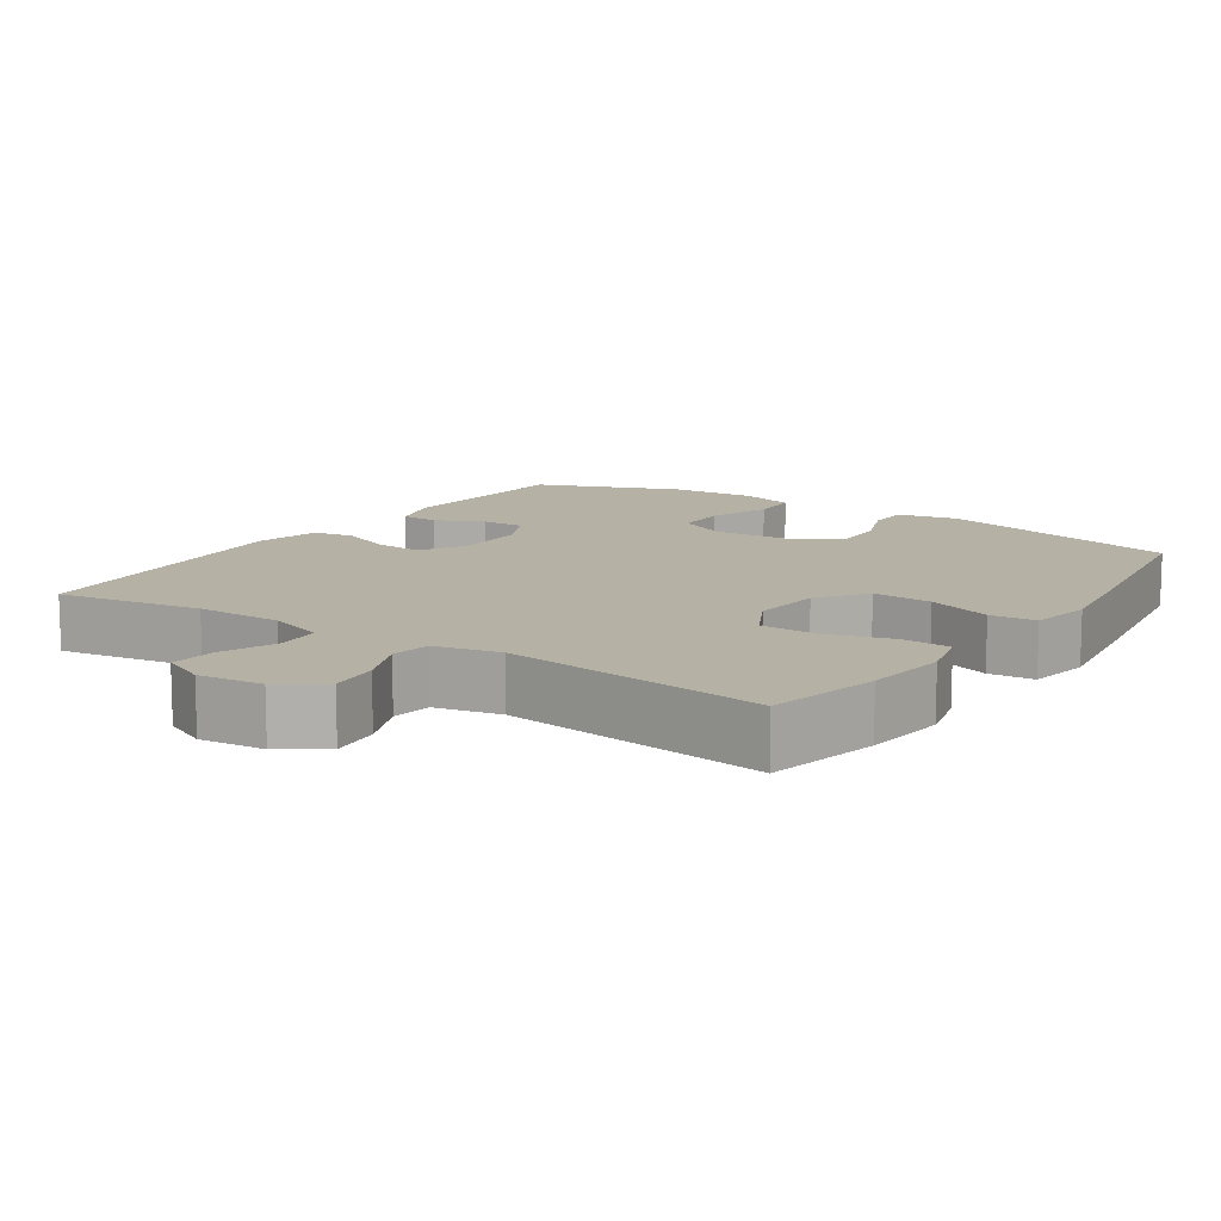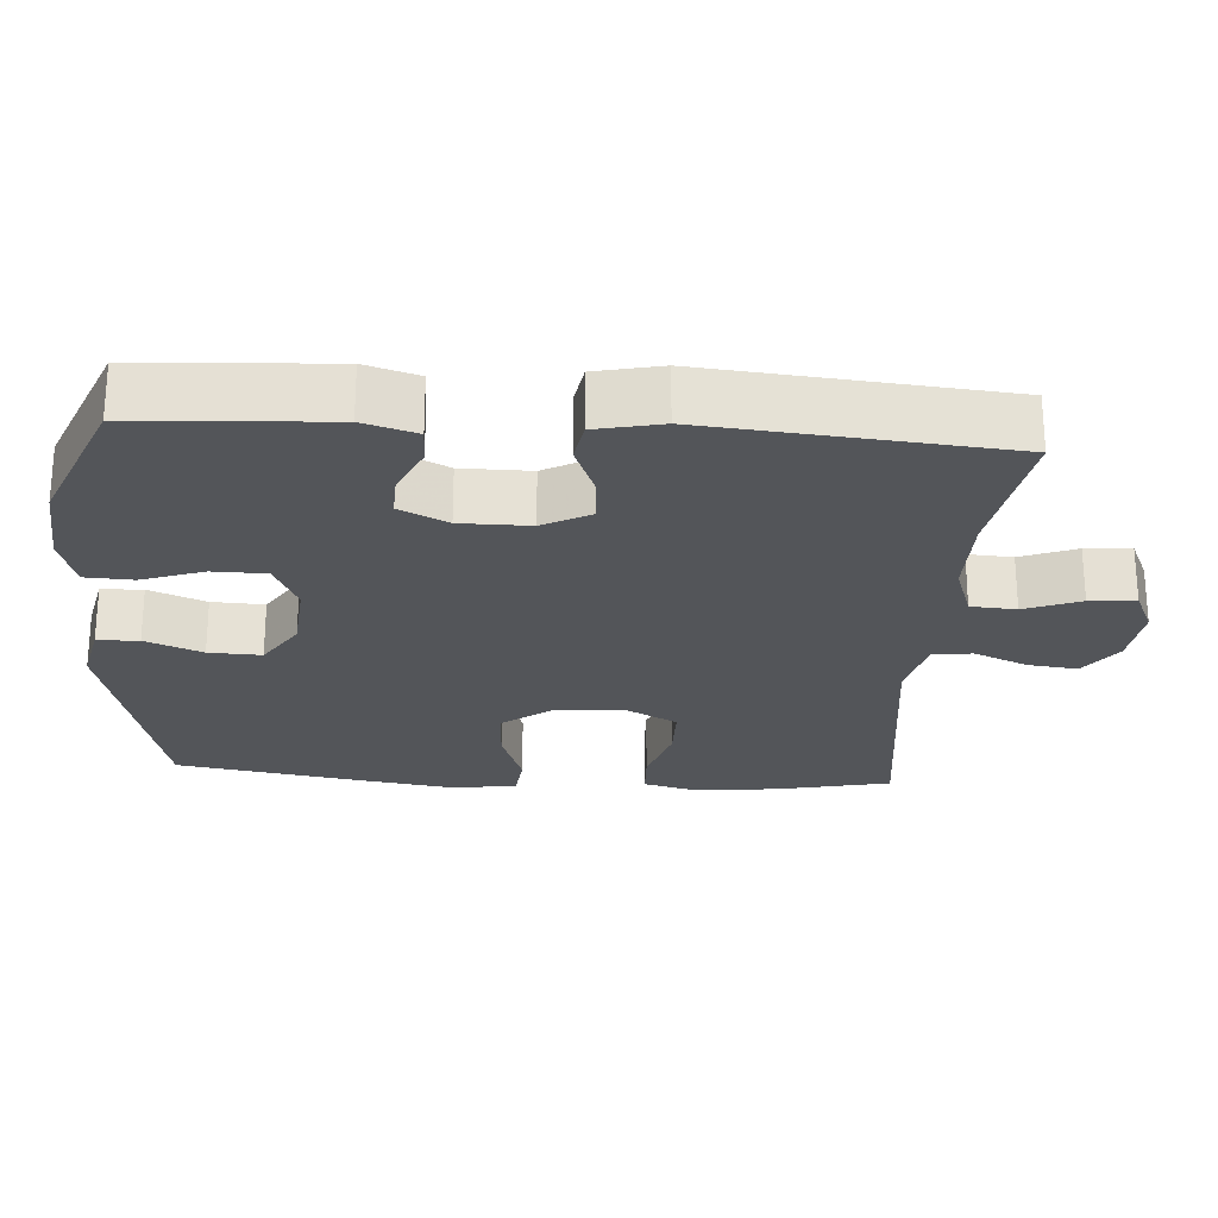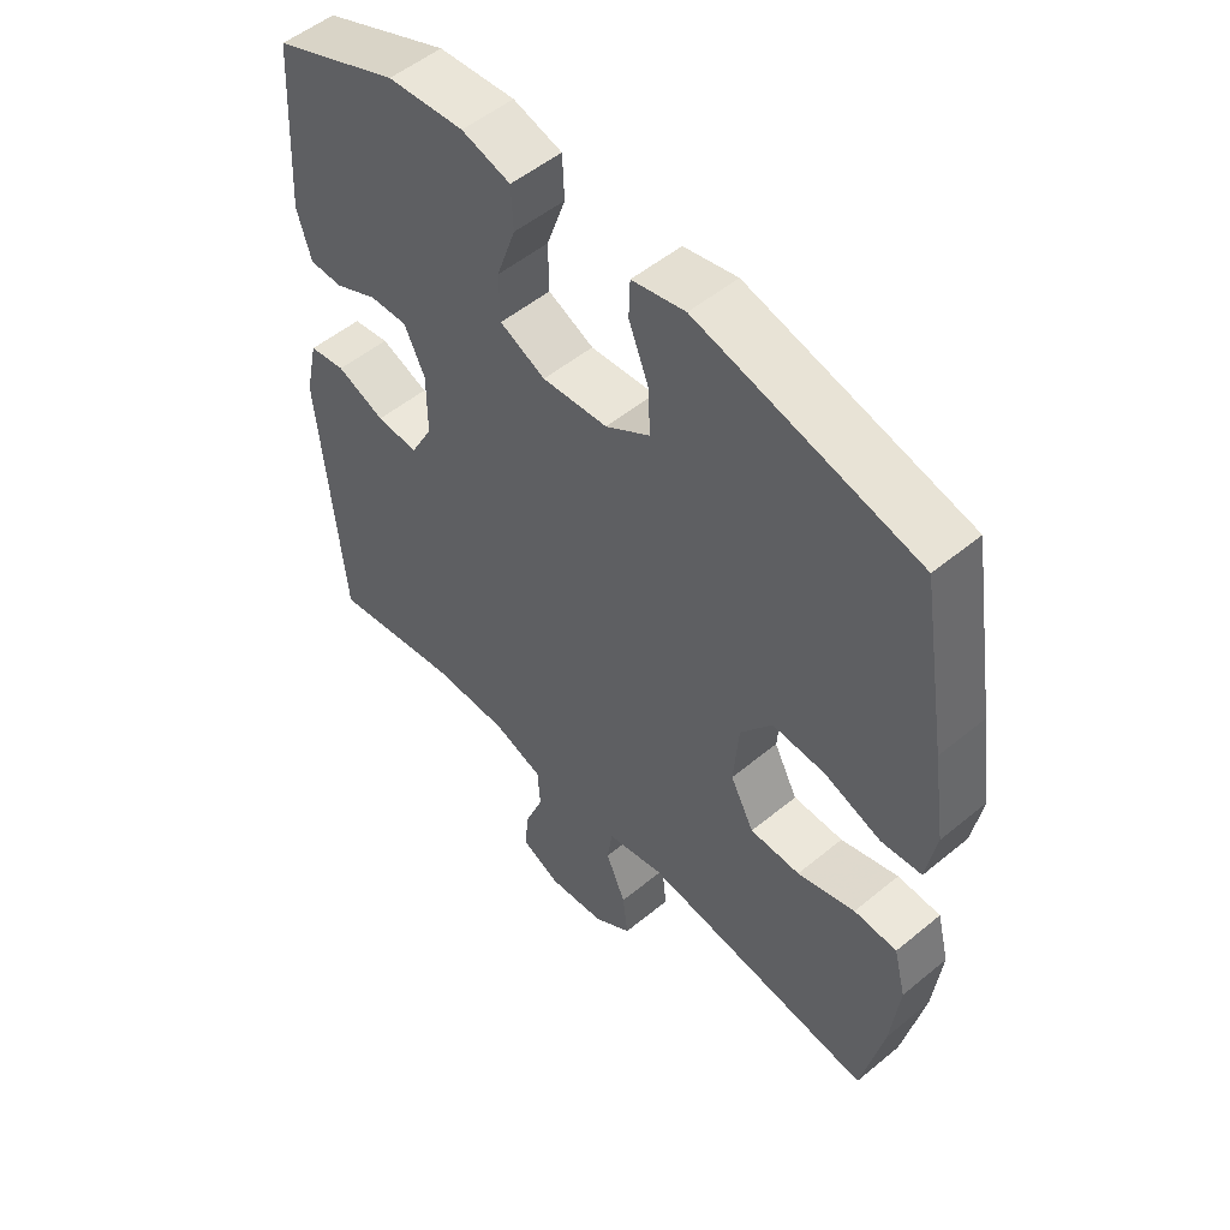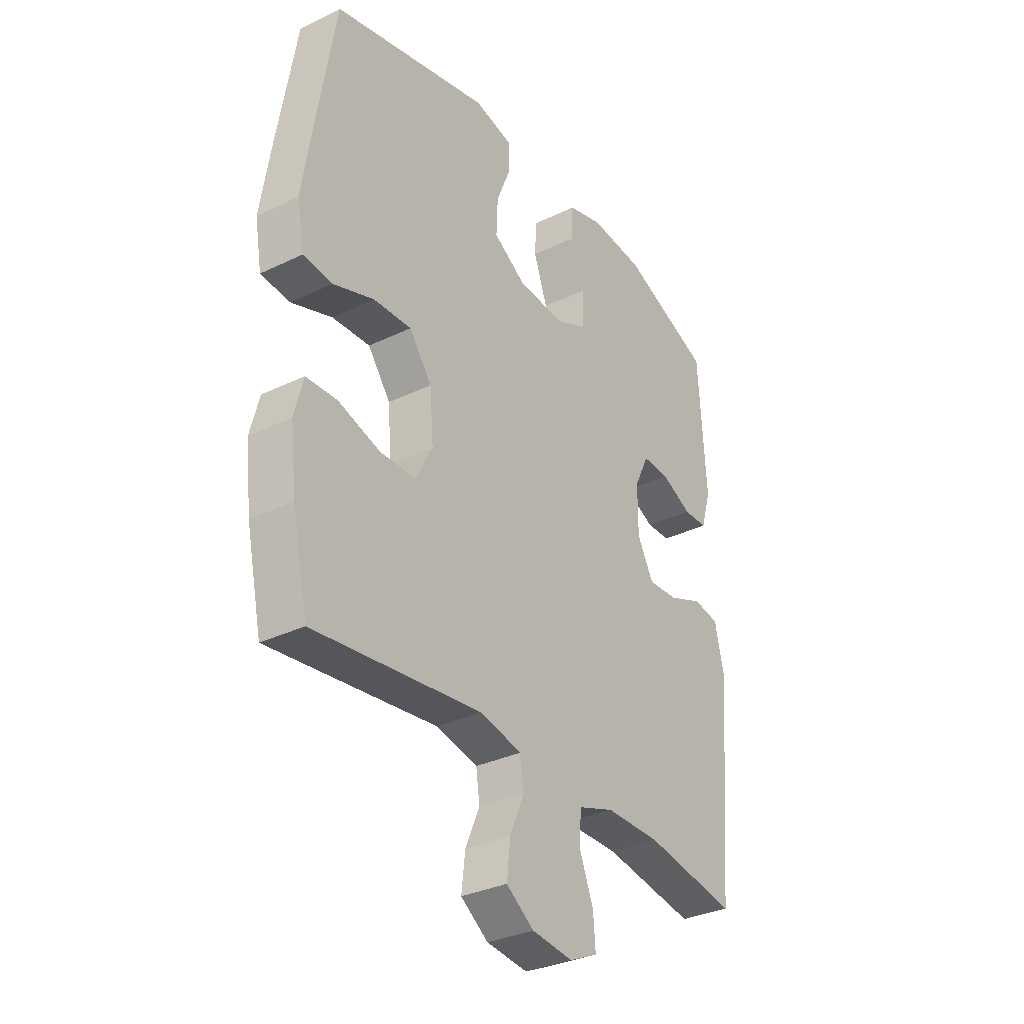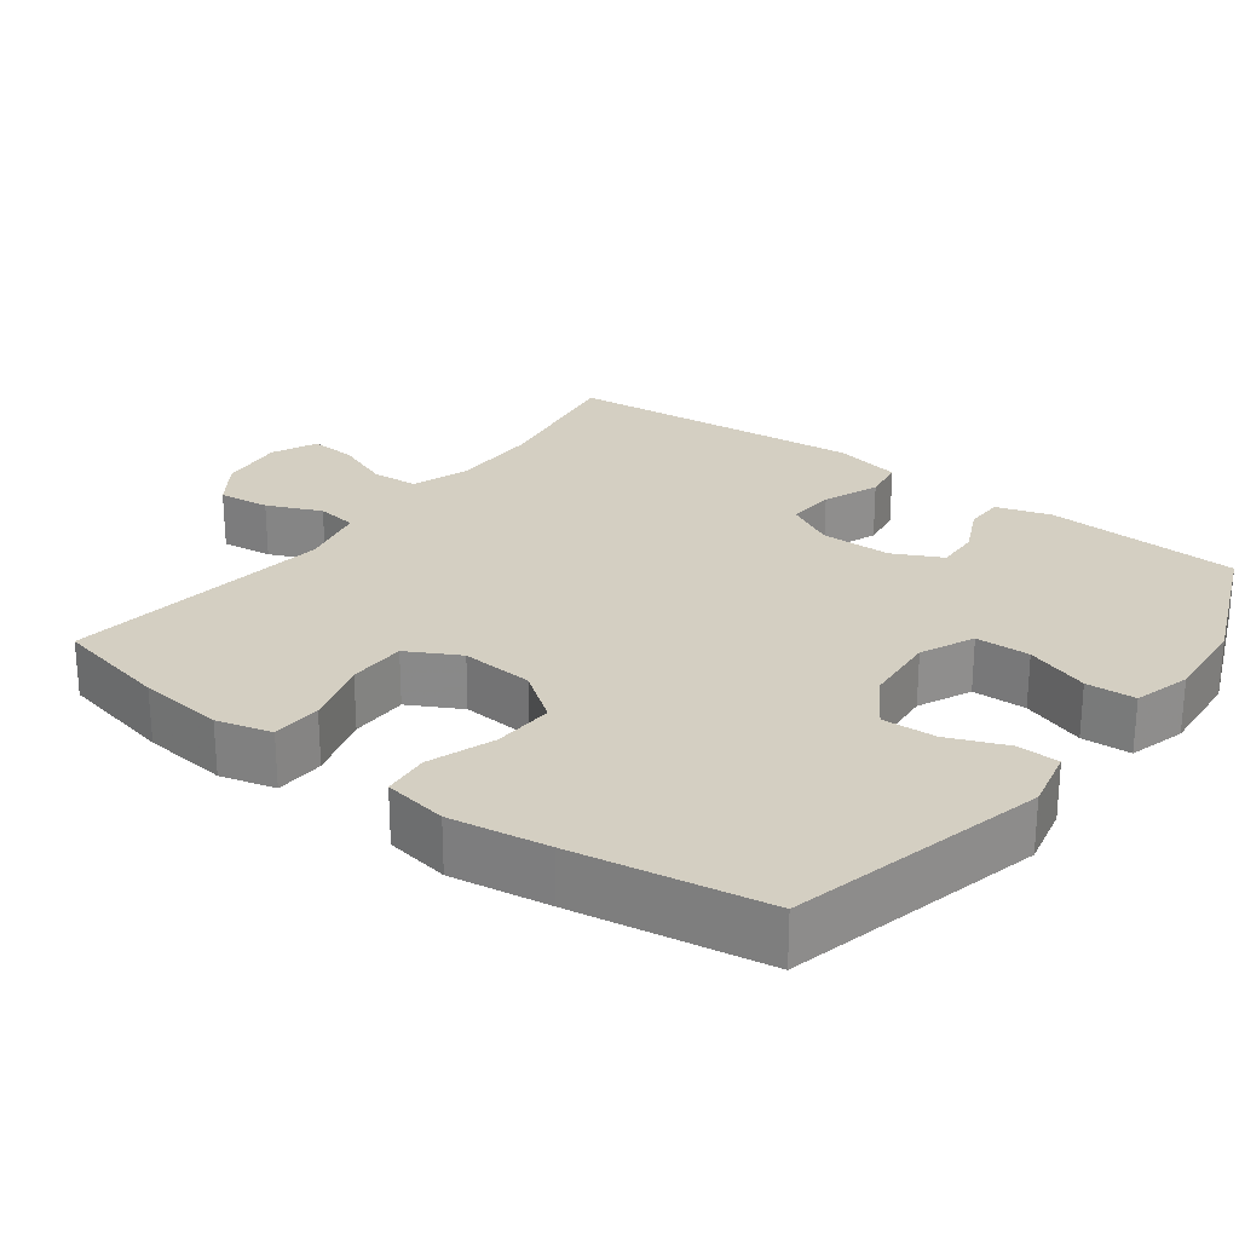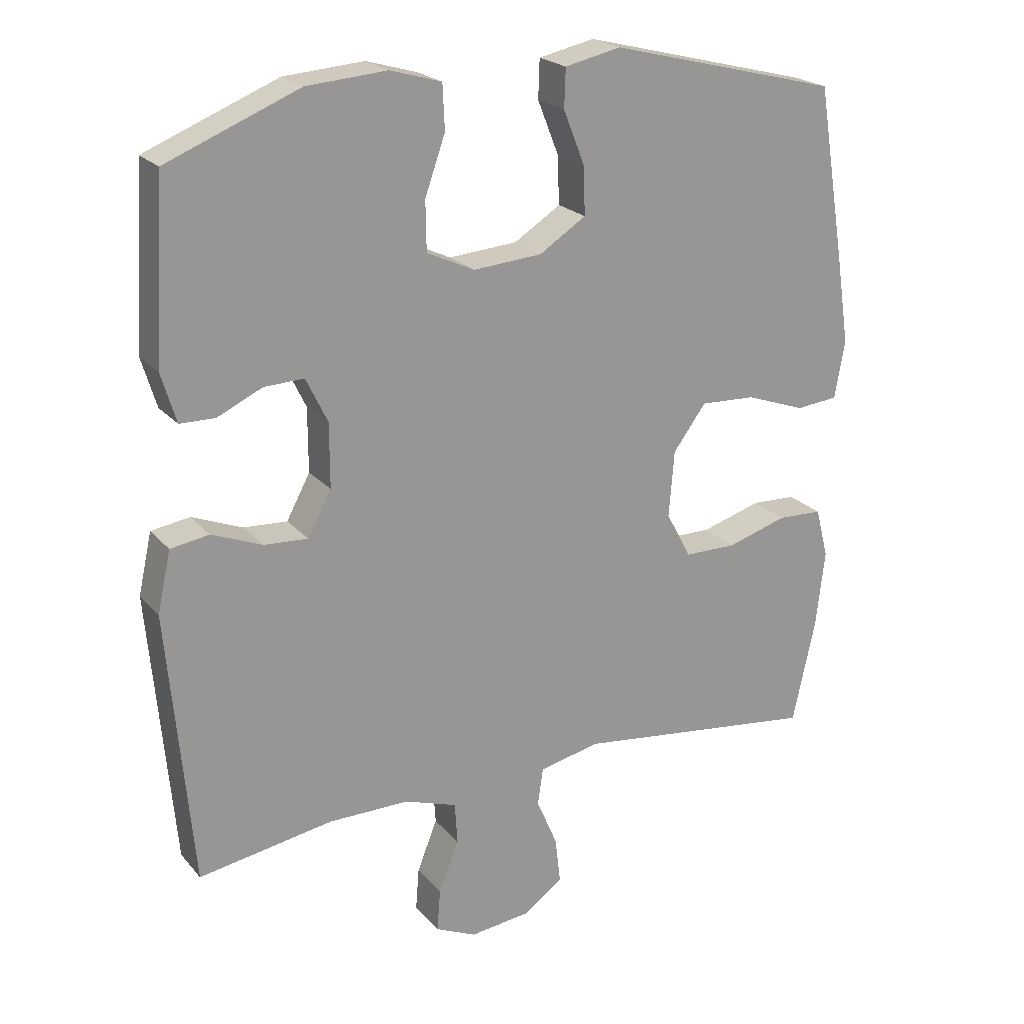
<metadata>
{"format":"obj","ext":"obj","renderer":"f3d","projection":"perspective","resolution":1024,"background":"white","views":[{"elev":11.9,"azim":-145.9,"up":"+Y"},{"elev":-24.5,"azim":85.9,"up":"+Y"},{"elev":52.4,"azim":-131.6,"up":"+Z"},{"elev":-32.8,"azim":-56.2,"up":"+Z"},{"elev":25.4,"azim":-53.4,"up":"+Y"},{"elev":21.9,"azim":151.0,"up":"+Z"}]}
</metadata>
<code>
v -0.5 0.07 0.5
v -0.158 0.07 0.586
v -0.075 0.07 0.568
v -0.073 0.07 0.511
v -0.104 0.07 0.433
v -0.107 0.07 0.361
v -0.038 0.07 0.317
v 0.064 0.07 0.309
v 0.135 0.07 0.342
v 0.136 0.07 0.415
v 0.106 0.07 0.5
v 0.109 0.07 0.566
v 0.185 0.07 0.588
v 0.304 0.07 0.579
v 0.5 0.07 0.5
v 0.516 0.07 0.238
v 0.494 0.07 0.165
v 0.442 0.07 0.164
v 0.375 0.07 0.195
v 0.316 0.07 0.197
v 0.284 0.07 0.131
v 0.284 0.07 0.036
v 0.319 0.07 -0.029
v 0.384 0.07 -0.025
v 0.459 0.07 0.005
v 0.516 0.07 -0.004
v 0.536 0.07 -0.094
v 0.5 0.07 -0.5
v 0.3 0.07 -0.467
v 0.18 0.07 -0.467
v 0.102 0.07 -0.494
v 0.098 0.07 -0.556
v 0.128 0.07 -0.632
v 0.133 0.07 -0.695
v 0.072 0.07 -0.723
v -0.017 0.07 -0.713
v -0.077 0.07 -0.671
v -0.069 0.07 -0.602
v -0.038 0.07 -0.529
v -0.046 0.07 -0.474
v -0.136 0.07 -0.454
v -0.5 0.07 -0.5
v -0.534 0.07 -0.344
v -0.547 0.07 -0.229
v -0.528 0.07 -0.155
v -0.461 0.07 -0.152
v -0.371 0.07 -0.179
v -0.293 0.07 -0.178
v -0.256 0.07 -0.108
v -0.264 0.07 -0.01
v -0.313 0.07 0.056
v -0.395 0.07 0.052
v -0.484 0.07 0.02
v -0.547 0.07 0.026
v -0.562 0.07 0.112
v -0.542 0.07 0.244
v -0.5 0 0.5
v -0.158 0 0.586
v -0.075 0 0.568
v -0.073 0 0.511
v -0.104 0 0.433
v -0.107 0 0.361
v -0.038 0 0.317
v 0.064 0 0.309
v 0.135 0 0.342
v 0.136 0 0.415
v 0.106 0 0.5
v 0.109 0 0.566
v 0.185 0 0.588
v 0.304 0 0.579
v 0.5 0 0.5
v 0.516 0 0.238
v 0.494 0 0.165
v 0.442 0 0.164
v 0.375 0 0.195
v 0.316 0 0.197
v 0.284 0 0.131
v 0.284 0 0.036
v 0.319 0 -0.029
v 0.384 0 -0.025
v 0.459 0 0.005
v 0.516 0 -0.004
v 0.536 0 -0.094
v 0.5 0 -0.5
v 0.3 0 -0.467
v 0.18 0 -0.467
v 0.102 0 -0.494
v 0.098 0 -0.556
v 0.128 0 -0.632
v 0.133 0 -0.695
v 0.072 0 -0.723
v -0.017 0 -0.713
v -0.077 0 -0.671
v -0.069 0 -0.602
v -0.038 0 -0.529
v -0.046 0 -0.474
v -0.136 0 -0.454
v -0.5 0 -0.5
v -0.534 0 -0.344
v -0.547 0 -0.229
v -0.528 0 -0.155
v -0.461 0 -0.152
v -0.371 0 -0.179
v -0.293 0 -0.178
v -0.256 0 -0.108
v -0.264 0 -0.01
v -0.313 0 0.056
v -0.395 0 0.052
v -0.484 0 0.02
v -0.547 0 0.026
v -0.562 0 0.112
v -0.542 0 0.244
f 3 4 5
f 2 3 5
f 1 2 5
f 56 1 5
f 55 56 5
f 54 55 5
f 53 54 5
f 52 53 5
f 51 52 5 6
f 50 51 6 7
f 49 50 7 8
f 48 49 8 9
f 45 46 47
f 44 45 47
f 43 44 47
f 42 43 47
f 41 42 47
f 40 41 47 48
f 37 38 39
f 36 37 39
f 35 36 39
f 34 35 39
f 33 34 39
f 32 33 39
f 31 32 39 40
f 40 48 9
f 31 40 9
f 30 31 9
f 27 28 29
f 26 27 29
f 25 26 29
f 24 25 29
f 23 24 29 30
f 17 18 19
f 16 17 19
f 15 16 19
f 14 15 19
f 13 14 19
f 12 13 19
f 11 12 19
f 10 11 19
f 10 19 20
f 9 10 20 21
f 22 23 30
f 9 21 22 30
f 61 60 59
f 61 59 58
f 61 58 57
f 61 57 112
f 61 112 111
f 61 111 110
f 61 110 109
f 61 109 108
f 62 61 108 107
f 63 62 107 106
f 64 63 106 105
f 65 64 105 104
f 103 102 101
f 103 101 100
f 103 100 99
f 103 99 98
f 103 98 97
f 104 103 97 96
f 95 94 93
f 95 93 92
f 95 92 91
f 95 91 90
f 95 90 89
f 95 89 88
f 96 95 88 87
f 65 104 96
f 65 96 87
f 65 87 86
f 85 84 83
f 85 83 82
f 85 82 81
f 85 81 80
f 86 85 80 79
f 75 74 73
f 75 73 72
f 75 72 71
f 75 71 70
f 75 70 69
f 75 69 68
f 75 68 67
f 75 67 66
f 76 75 66
f 77 76 66 65
f 86 79 78
f 86 78 77 65
f 1 57 58 2
f 2 58 59 3
f 3 59 60 4
f 4 60 61 5
f 5 61 62 6
f 6 62 63 7
f 7 63 64 8
f 8 64 65 9
f 9 65 66 10
f 10 66 67 11
f 11 67 68 12
f 12 68 69 13
f 13 69 70 14
f 14 70 71 15
f 15 71 72 16
f 16 72 73 17
f 17 73 74 18
f 18 74 75 19
f 19 75 76 20
f 20 76 77 21
f 21 77 78 22
f 22 78 79 23
f 23 79 80 24
f 24 80 81 25
f 25 81 82 26
f 26 82 83 27
f 27 83 84 28
f 28 84 85 29
f 29 85 86 30
f 30 86 87 31
f 31 87 88 32
f 32 88 89 33
f 33 89 90 34
f 34 90 91 35
f 35 91 92 36
f 36 92 93 37
f 37 93 94 38
f 38 94 95 39
f 39 95 96 40
f 40 96 97 41
f 41 97 98 42
f 42 98 99 43
f 43 99 100 44
f 44 100 101 45
f 45 101 102 46
f 46 102 103 47
f 47 103 104 48
f 48 104 105 49
f 49 105 106 50
f 50 106 107 51
f 51 107 108 52
f 52 108 109 53
f 53 109 110 54
f 54 110 111 55
f 55 111 112 56
f 56 112 57 1

</code>
